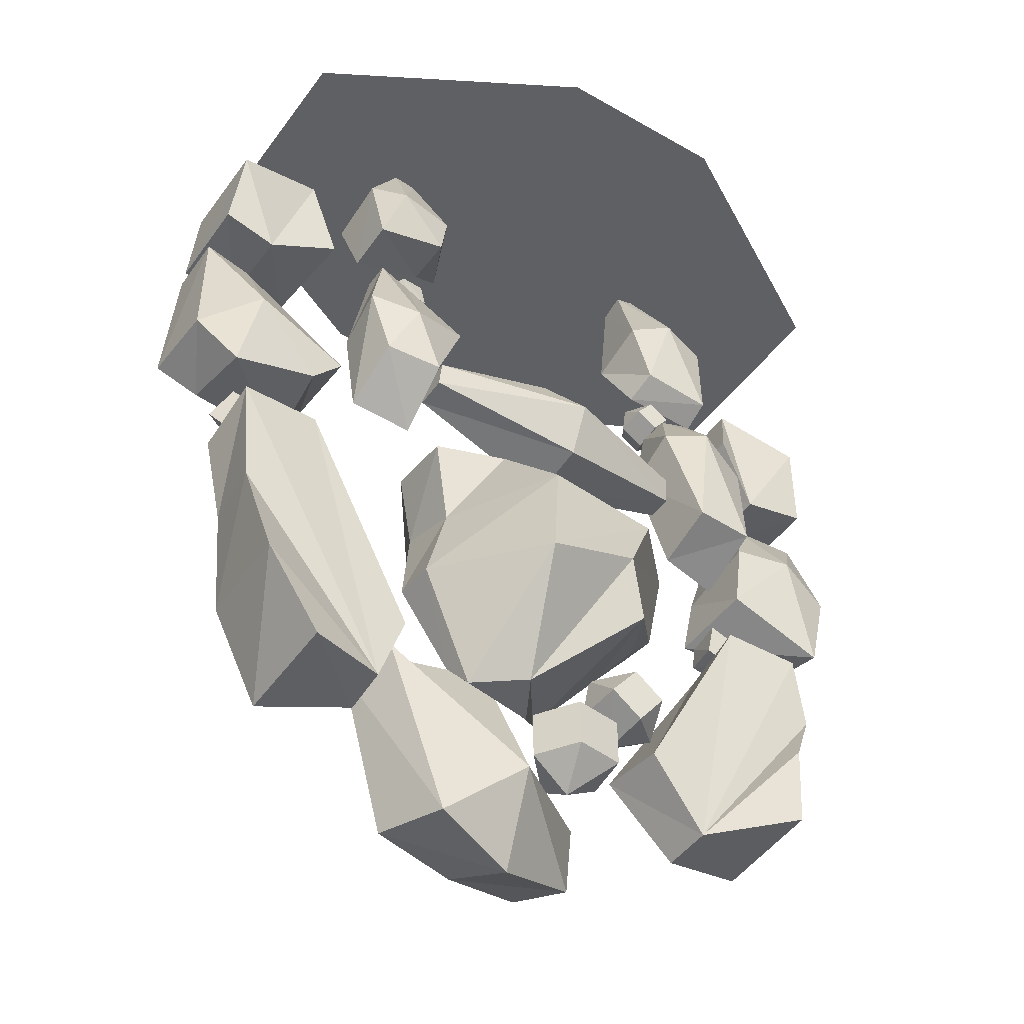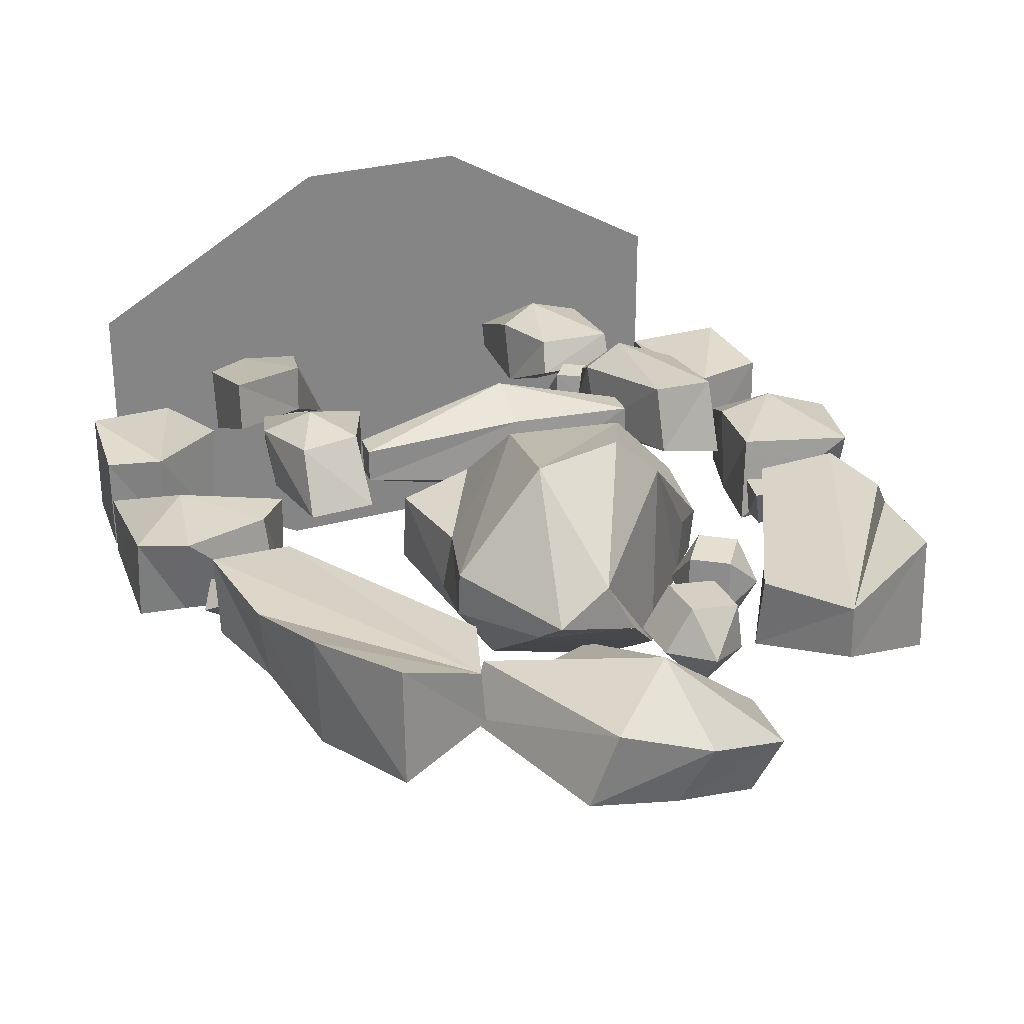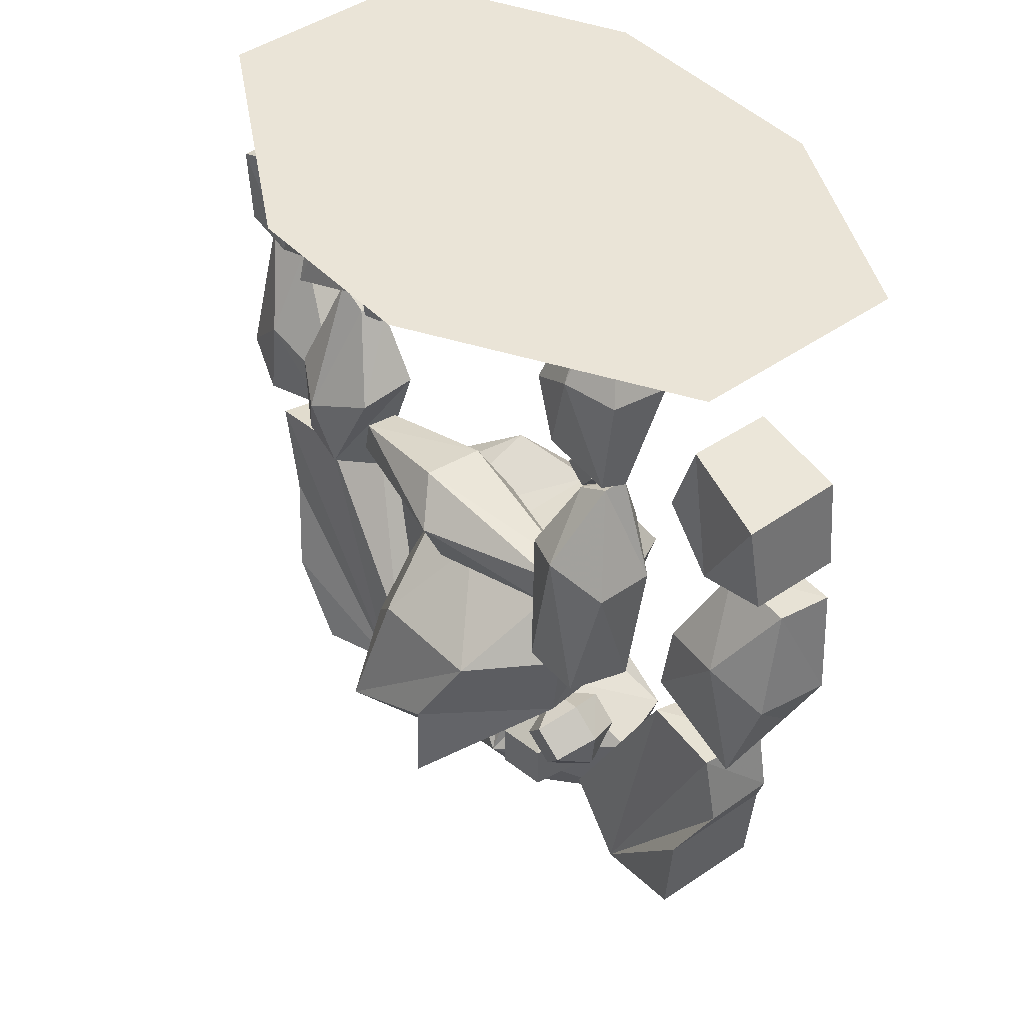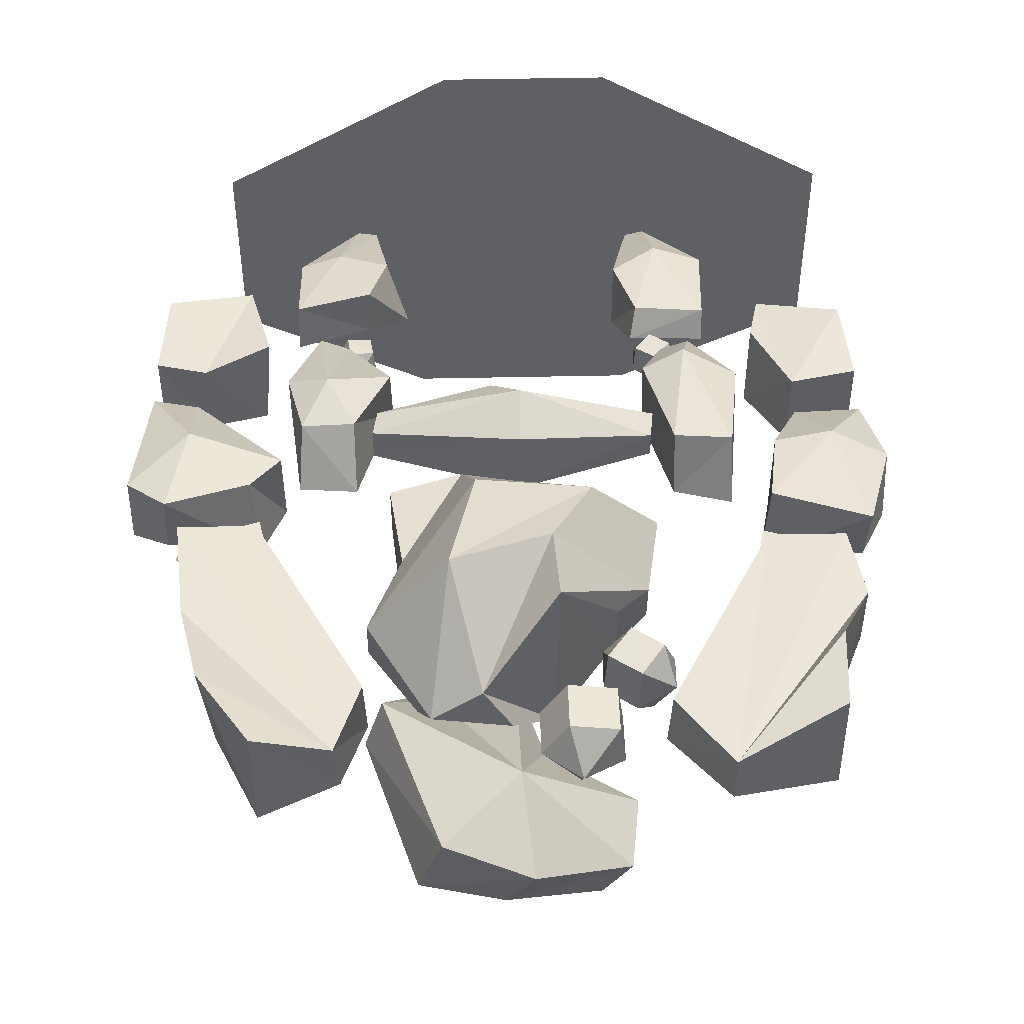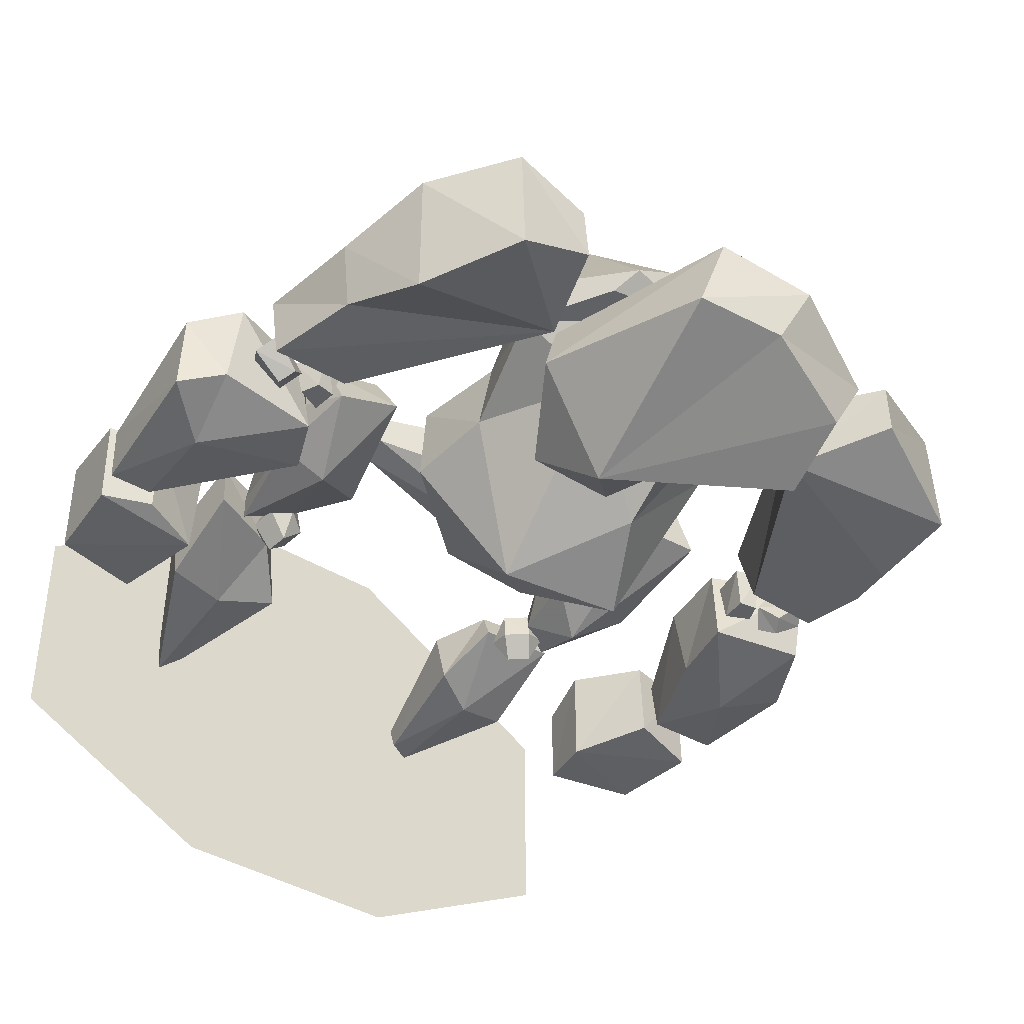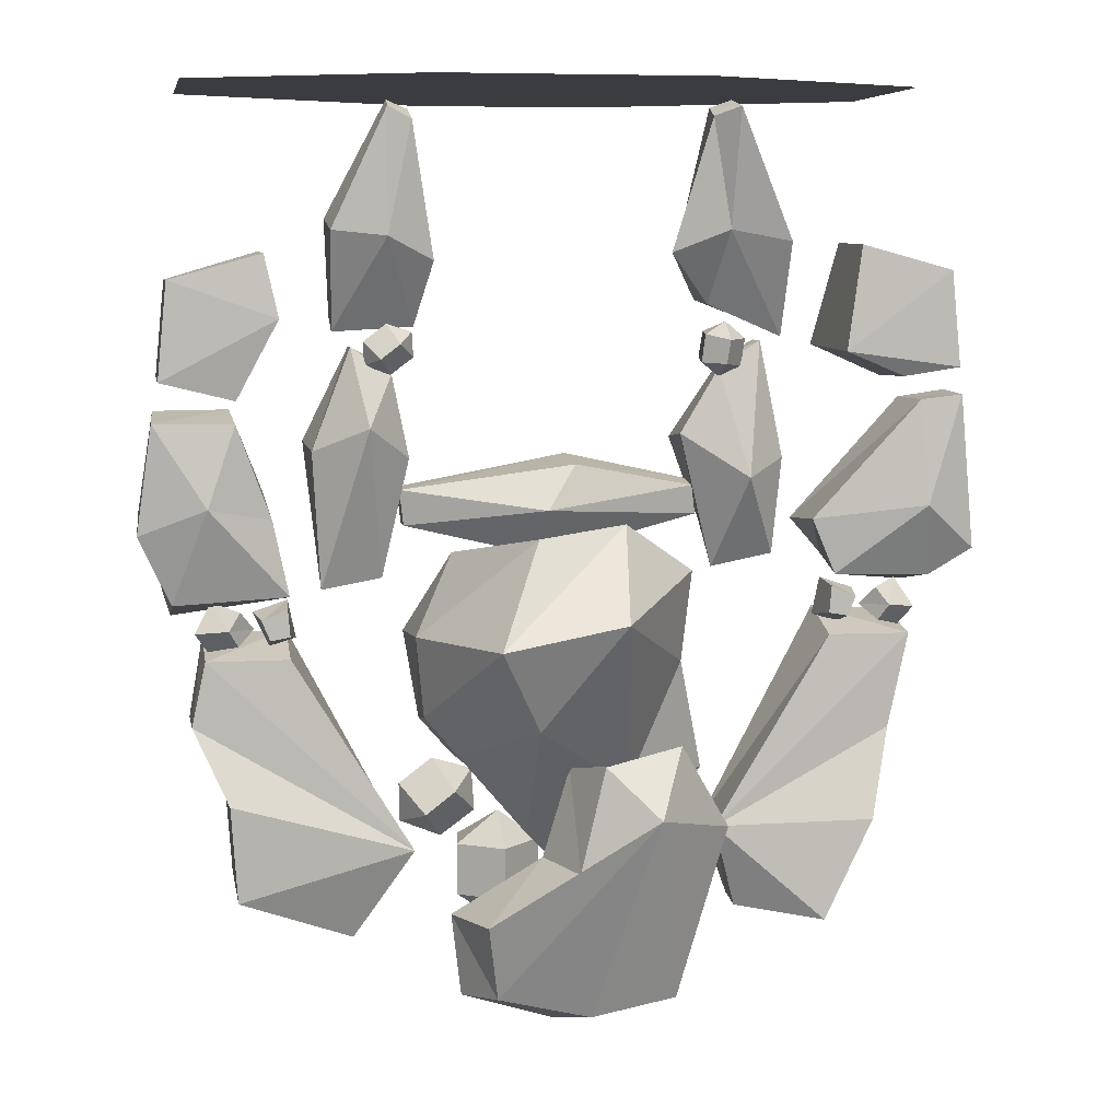
<metadata>
{"format":"obj","ext":"obj","renderer":"f3d","projection":"perspective","resolution":1024,"background":"white","views":[{"elev":-44.9,"azim":-33.7,"up":"+Y"},{"elev":28.8,"azim":-23.1,"up":"+Z"},{"elev":43.8,"azim":50.3,"up":"+Y"},{"elev":47.1,"azim":-1.4,"up":"+Z"},{"elev":-40.1,"azim":-37.3,"up":"+Z"},{"elev":6.5,"azim":170.1,"up":"+Y"}]}
</metadata>
<code>
o npc/slagilith
v 90 -420 18
v -2 -412 37
v 64 -485 104
v 127 -468 36
v 92 -392 -32
v 24 -377 -84
v -53 -408 43
v -40 -479 110
v -64 -599 138
v 26 -562 128
v 114 -546 32
v 122 -467 -20
v 64 -465 -142
v -54 -367 -68
v -120 -420 32
v -108 -506 32
v -138 -599 50
v -82 -688 32
v -37 -683 60
v 30 -635 134
v 84 -581 44
v 114 -539 -10
v 26 -539 -104
v -44 -445 -138
v -120 -412 -32
v -112 -493 -24
v -138 -595 10
v -94 -667 16
v -11 -683 14
v 27 -641 -32
v 84 -575 -8
v -63 -601 -30
v 81 -695 22
v 87 -695 -22
v 87 -650 -22
v 81 -650 22
v 37 -695 28
v 49 -722 -12
v 49 -695 -50
v 49 -650 -50
v 49 -624 -7
v 37 -650 28
v 13 -695 -10
v 13 -650 -10
v 74 -618 28
v 71 -621 -16
v 101 -643 -16
v 103 -639 28
v 96 -591 34
v 72 -586 -6
v 91 -599 -44
v 117 -619 -44
v 135 -632 -1
v 124 -612 34
v 107 -576 -4
v 136 -598 -4
v -127 -625 -24
v -74 -787 -16
v -5 -729 10
v -78 -573 -88
v -96 -554 -104
v -144 -632 -74
v -96 -779 -84
v 5 -805 -40
v 91 -770 -75
v 100 -698 -79
v 18 -655 -64
v -6 -578 -62
v -27 -567 -120
v -70 -609 -150
v -20 -791 -92
v 66 -763 -122
v 77 -695 -146
v -4 -657 -127
v 2 -396 76
v 3 -351 96
v -136 -367 58
v -136 -368 29
v 2 -403 18
v 126 -374 56
v 130 -342 53
v -24 -315 68
v -132 -338 56
v -132 -342 25
v 3 -360 -9
v 126 -375 33
v 130 -343 29
v -24 -321 10
v 212 -301 65
v 162 -283 81
v 198 -408 86
v 200 -429 21
v 208 -307 8
v 174 -217 30
v 146 -231 33
v 123 -292 65
v 145 -404 86
v 146 -420 27
v 160 -286 -21
v 174 -217 8
v 138 -241 11
v 123 -314 12
v 193 -107 41
v 146 -103 54
v 189 -192 48
v 189 -204 21
v 192 -117 -17
v 143 -7 -5
v 124 -15 -3
v 104 -126 46
v 123 -185 47
v 118 -200 19
v 144 -122 -25
v 144 -13 -27
v 123 -24 -25
v 103 -143 -10
v 122 -222 26
v 120 -226 1
v 140 -241 2
v 141 -236 27
v 137 -204 28
v 121 -204 4
v 133 -214 -18
v 150 -227 -17
v 162 -233 9
v 155 -218 29
v 143 -197 4
v 163 -212 5
v -136 -232 5
v -139 -207 3
v -142 -205 28
v -139 -228 31
v -154 -245 15
v -155 -233 -12
v -158 -212 -14
v -158 -196 8
v -164 -209 32
v -161 -232 34
v -173 -236 12
v -176 -211 9
v -211 -204 69
v -174 -99 46
v -212 -113 44
v -212 -210 24
v -144 -181 20
v -142 -178 64
v -126 -115 47
v -140 -11 -1
v -159 -4 -4
v -213 -126 -13
v -157 -116 -17
v -106 -136 -9
v -139 -19 -24
v -160 -11 -40
v -201 -374 76
v -178 -325 89
v -217 -304 67
v -205 -404 22
v -151 -416 30
v -152 -380 84
v -120 -301 68
v -162 -227 36
v -190 -213 35
v -212 -317 14
v -176 -333 -17
v -119 -295 14
v -154 -237 15
v -190 -213 11
v 130 -654 10
v 232 -461 10
v 232 -479 -51
v 128 -647 -56
v 180 -724 10
v 304 -466 15
v 304 -479 -53
v 316 -535 -52
v 286 -599 -78
v 280 -683 -74
v 180 -725 -38
v 280 -678 31
v 286 -596 30
v 316 -536 12
v 357 -359 9
v 305 -338 22
v 331 -448 18
v 331 -431 -52
v 359 -371 -63
v 344 -269 -18
v 280 -268 -22
v 250 -342 14
v 240 -413 15
v 233 -424 -63
v 301 -348 -82
v 346 -277 -71
v 277 -278 -74
v 247 -359 -64
v 276 -259 -68
v 340 -243 -76
v 340 -241 8
v 276 -255 8
v 240 -191 -76
v 332 -159 -76
v 332 -159 16
v 252 -135 4
v 240 -191 16
v 252 -137 -72
v -352 -233 24
v -352 -235 -60
v -304 -243 -52
v -304 -245 24
v -344 -151 32
v -344 -151 -60
v -250 -221 -60
v -242 -217 32
v -264 -127 20
v -264 -129 -56
v -330 -431 34
v -312 -343 38
v -368 -397 25
v -334 -419 -36
v -245 -416 -47
v -252 -405 31
v -224 -373 30
v -312 -263 -6
v -356 -257 -2
v -370 -395 -47
v -324 -355 -66
v -224 -367 -48
v -318 -263 -58
v -356 -259 -55
v -324 -449 -24
v -296 -445 -43
v -288 -459 -36
v -313 -466 -13
v -310 -424 -9
v -286 -430 -34
v -274 -446 -21
v -295 -446 6
v -244 -471 -35
v -244 -453 26
v -142 -646 26
v -140 -639 -40
v -316 -471 -37
v -316 -458 31
v -166 -715 26
v -162 -715 -22
v -236 -723 -58
v -278 -633 -62
v -298 -555 -36
v -306 -557 28
v -286 -645 46
v -236 -719 47
v -260 -464 0
v -261 -455 -34
v -244 -452 -34
v -237 -457 0
v -274 -434 0
v -268 -438 -34
v -246 -428 -34
v -244 -424 0
v 234 -436 -50
v 256 -446 -50
v 249 -463 -50
v 232 -460 -50
v 225 -465 -16
v 232 -432 -16
v 262 -442 -16
v 248 -472 -16
v 276 -467 -52
v 284 -453 -59
v 312 -457 -40
v 301 -474 -29
v 262 -454 -37
v 274 -438 -50
v 298 -432 -25
v 283 -454 -10
v -288 0 64
v -288 0 -128
v -96 0 -224
v 128 0 -224
v 320 0 -128
v 320 0 64
v 96 0 192
v -64 0 192
f 1 2 3
f 1 3 4
f 1 4 5
f 1 5 2
f 2 5 6
f 2 6 7
f 2 7 8
f 2 8 3
f 3 8 9
f 3 9 10
f 3 10 4
f 4 10 11
f 4 11 12
f 4 12 5
f 5 12 6
f 6 12 13
f 6 13 14
f 6 14 7
f 7 14 15
f 7 15 16
f 7 16 8
f 8 16 17
f 8 17 9
f 9 17 18
f 9 18 19
f 9 19 10
f 10 19 20
f 10 20 11
f 11 20 21
f 11 21 22
f 11 22 12
f 12 22 13
f 13 22 23
f 13 23 24
f 13 24 14
f 14 24 25
f 14 25 15
f 15 25 26
f 15 26 16
f 16 26 27
f 16 27 17
f 17 27 28
f 17 28 18
f 18 28 29
f 18 29 19
f 19 29 30
f 19 30 20
f 20 30 31
f 20 31 21
f 21 31 22
f 22 31 23
f 23 31 30
f 23 30 32
f 23 32 24
f 24 32 26
f 24 26 25
f 26 32 27
f 27 32 29
f 27 29 28
f 32 30 29
f 33 34 35
f 33 35 36
f 33 36 37
f 33 37 38
f 33 38 34
f 34 38 39
f 34 39 40
f 34 40 35
f 35 40 41
f 35 41 36
f 36 41 42
f 36 42 37
f 37 42 43
f 37 43 38
f 38 43 39
f 39 43 44
f 39 44 40
f 40 44 41
f 41 44 42
f 42 44 43
f 45 46 47
f 45 47 48
f 45 48 49
f 45 49 50
f 45 50 46
f 46 50 51
f 46 51 52
f 46 52 47
f 47 52 53
f 47 53 48
f 48 53 54
f 48 54 49
f 49 54 55
f 49 55 50
f 50 55 51
f 51 55 56
f 51 56 52
f 52 56 53
f 53 56 54
f 54 56 55
f 57 58 59
f 57 59 60
f 57 60 61
f 57 61 62
f 57 62 58
f 58 62 63
f 58 63 64
f 58 64 59
f 59 64 65
f 59 65 66
f 59 66 67
f 59 67 68
f 59 68 60
f 60 68 69
f 60 69 61
f 61 69 70
f 61 70 62
f 62 70 63
f 63 70 71
f 63 71 64
f 64 71 65
f 65 71 72
f 65 72 66
f 66 72 73
f 66 73 67
f 67 73 74
f 67 74 68
f 68 74 69
f 69 74 70
f 70 74 73
f 70 73 72
f 70 72 71
f 75 76 77
f 75 77 78
f 75 78 79
f 75 79 80
f 75 80 76
f 76 80 81
f 76 81 82
f 76 82 83
f 76 83 77
f 77 83 84
f 77 84 78
f 78 84 85
f 78 85 79
f 79 85 86
f 79 86 80
f 80 86 81
f 81 86 87
f 81 87 82
f 82 87 88
f 82 88 83
f 83 88 84
f 84 88 85
f 85 88 87
f 85 87 86
f 89 90 91
f 89 91 92
f 89 92 93
f 89 93 94
f 89 94 90
f 90 94 95
f 90 95 96
f 90 96 97
f 90 97 91
f 91 97 98
f 91 98 92
f 92 98 99
f 92 99 93
f 93 99 100
f 93 100 94
f 94 100 95
f 95 100 101
f 95 101 96
f 96 101 102
f 96 102 97
f 97 102 98
f 98 102 99
f 99 102 101
f 99 101 100
f 103 104 105
f 103 105 106
f 103 106 107
f 103 107 108
f 103 108 104
f 104 108 109
f 104 109 110
f 104 110 111
f 104 111 105
f 105 111 112
f 105 112 106
f 106 112 113
f 106 113 107
f 107 113 114
f 107 114 108
f 108 114 109
f 109 114 115
f 109 115 110
f 110 115 116
f 110 116 111
f 111 116 112
f 112 116 113
f 113 116 115
f 113 115 114
f 117 118 119
f 117 119 120
f 117 120 121
f 117 121 122
f 117 122 118
f 118 122 123
f 118 123 124
f 118 124 119
f 119 124 125
f 119 125 120
f 120 125 126
f 120 126 121
f 121 126 127
f 121 127 122
f 122 127 123
f 123 127 128
f 123 128 124
f 124 128 125
f 125 128 126
f 126 128 127
f 129 130 131
f 129 131 132
f 129 132 133
f 129 133 134
f 129 134 130
f 130 134 135
f 130 135 136
f 130 136 131
f 131 136 137
f 131 137 132
f 132 137 138
f 132 138 133
f 133 138 139
f 133 139 134
f 134 139 135
f 135 139 140
f 135 140 136
f 136 140 137
f 137 140 138
f 138 140 139
f 141 142 143
f 141 143 144
f 141 144 145
f 141 145 146
f 141 146 142
f 142 146 147
f 142 147 148
f 142 148 149
f 142 149 143
f 143 149 150
f 143 150 144
f 144 150 151
f 144 151 145
f 145 151 152
f 145 152 146
f 146 152 147
f 147 152 153
f 147 153 148
f 148 153 154
f 148 154 149
f 149 154 150
f 150 154 151
f 151 154 153
f 151 153 152
f 155 156 157
f 155 157 158
f 155 158 159
f 155 159 160
f 155 160 156
f 156 160 161
f 156 161 162
f 156 162 163
f 156 163 157
f 157 163 164
f 157 164 158
f 158 164 165
f 158 165 159
f 159 165 166
f 159 166 160
f 160 166 161
f 161 166 167
f 161 167 162
f 162 167 168
f 162 168 163
f 163 168 164
f 164 168 165
f 165 168 167
f 165 167 166
f 169 170 171
f 169 171 172
f 169 172 173
f 169 173 170
f 170 173 174
f 170 174 175
f 170 175 171
f 171 175 172
f 172 175 176
f 172 176 177
f 172 177 178
f 172 178 179
f 172 179 173
f 173 179 180
f 173 180 181
f 173 181 182
f 173 182 174
f 174 182 176
f 174 176 175
f 182 181 177
f 182 177 176
f 181 180 178
f 181 178 177
f 180 179 178
f 183 184 185
f 183 185 186
f 183 186 187
f 183 187 188
f 183 188 184
f 184 188 189
f 184 189 190
f 184 190 191
f 184 191 185
f 185 191 192
f 185 192 186
f 186 192 193
f 186 193 187
f 187 193 194
f 187 194 188
f 188 194 189
f 189 194 195
f 189 195 190
f 190 195 196
f 190 196 191
f 191 196 192
f 192 196 193
f 193 196 195
f 193 195 194
f 197 198 199
f 197 199 200
f 197 200 201
f 197 201 198
f 198 201 202
f 198 202 203
f 198 203 199
f 199 203 200
f 200 203 204
f 200 204 205
f 200 205 201
f 201 205 206
f 201 206 202
f 202 206 204
f 202 204 203
f 206 205 204
f 207 208 209
f 207 209 210
f 207 210 211
f 207 211 208
f 208 211 212
f 208 212 213
f 208 213 209
f 209 213 210
f 210 213 214
f 210 214 215
f 210 215 211
f 211 215 212
f 212 215 216
f 212 216 213
f 213 216 214
f 214 216 215
f 217 218 219
f 217 219 220
f 217 220 221
f 217 221 222
f 217 222 218
f 218 222 223
f 218 223 224
f 218 224 225
f 218 225 219
f 219 225 226
f 219 226 220
f 220 226 227
f 220 227 221
f 221 227 228
f 221 228 222
f 222 228 223
f 223 228 229
f 223 229 224
f 224 229 230
f 224 230 225
f 225 230 226
f 226 230 227
f 227 230 229
f 227 229 228
f 231 232 233
f 231 233 234
f 231 234 235
f 231 235 232
f 232 235 236
f 232 236 237
f 232 237 233
f 233 237 234
f 234 237 238
f 234 238 235
f 235 238 236
f 236 238 237
f 239 240 241
f 239 241 242
f 239 242 243
f 239 243 240
f 240 243 244
f 240 244 245
f 240 245 241
f 241 245 242
f 242 245 246
f 242 246 247
f 242 247 248
f 242 248 249
f 242 249 243
f 243 249 244
f 244 249 250
f 244 250 245
f 245 250 251
f 245 251 252
f 245 252 246
f 246 252 247
f 247 252 251
f 247 251 248
f 248 251 250
f 248 250 249
f 253 254 255
f 253 255 256
f 253 256 257
f 253 257 254
f 254 257 258
f 254 258 259
f 254 259 255
f 255 259 256
f 256 259 260
f 256 260 257
f 257 260 258
f 258 260 259
f 261 262 263
f 261 263 264
f 261 264 265
f 261 265 266
f 261 266 262
f 262 266 267
f 262 267 263
f 263 267 268
f 263 268 264
f 264 268 265
f 265 268 267
f 265 267 266
f 269 270 271
f 269 271 272
f 269 272 273
f 269 273 270
f 270 273 274
f 270 274 275
f 270 275 271
f 271 275 272
f 272 275 276
f 272 276 273
f 273 276 274
f 274 276 275
f 277 278 279
f 277 279 280
f 277 280 281
f 277 281 282
f 277 282 283
f 277 283 284

</code>
